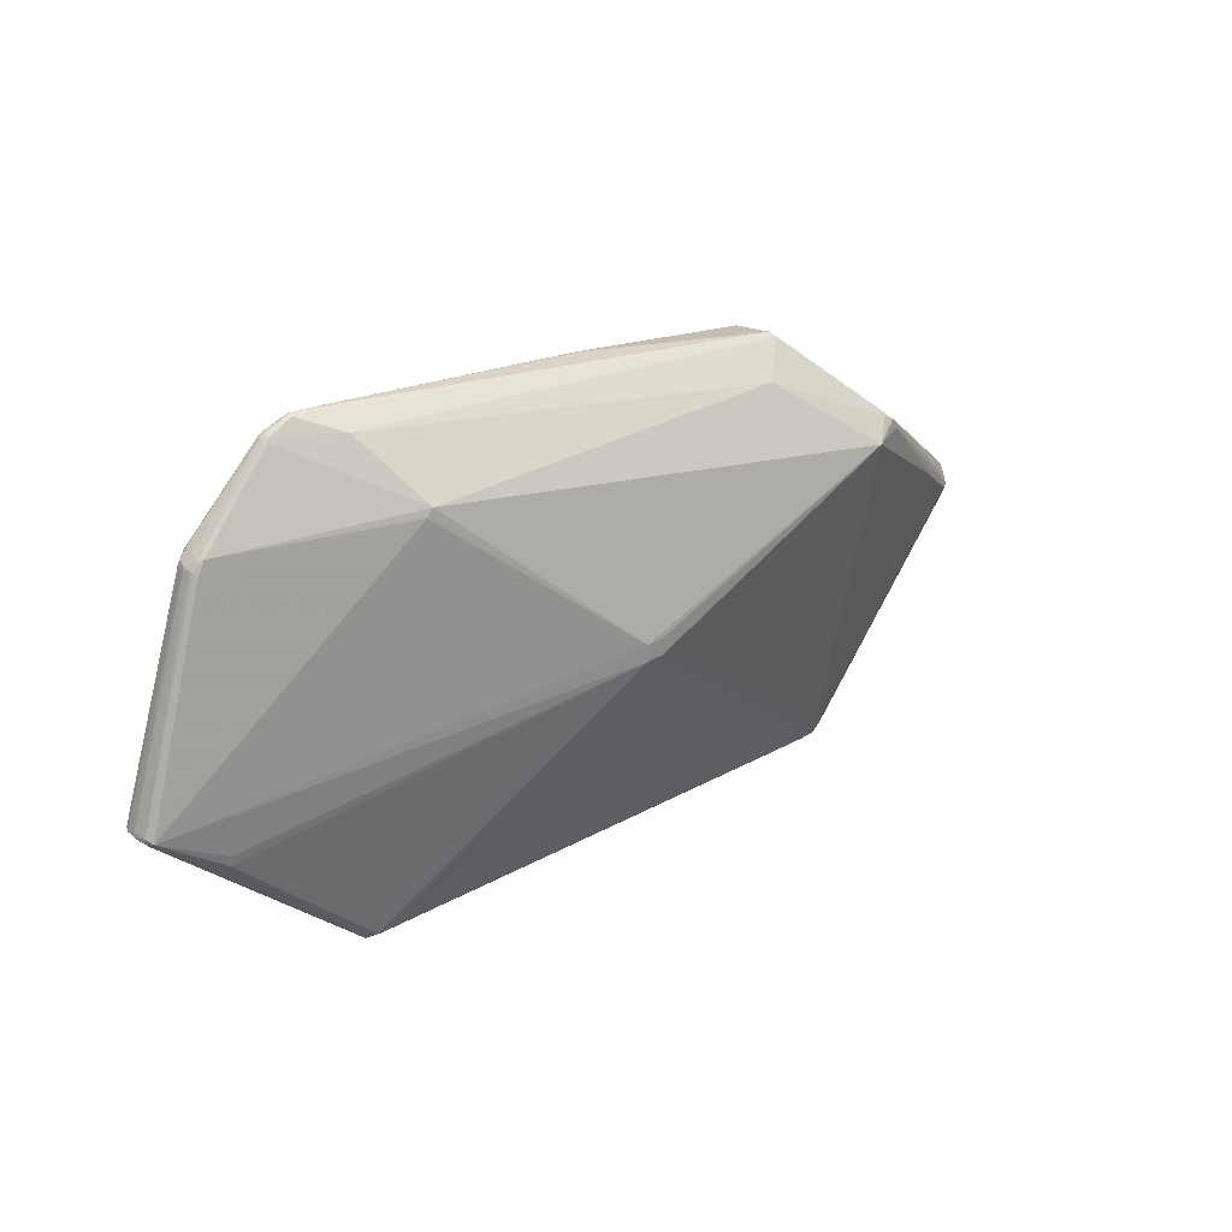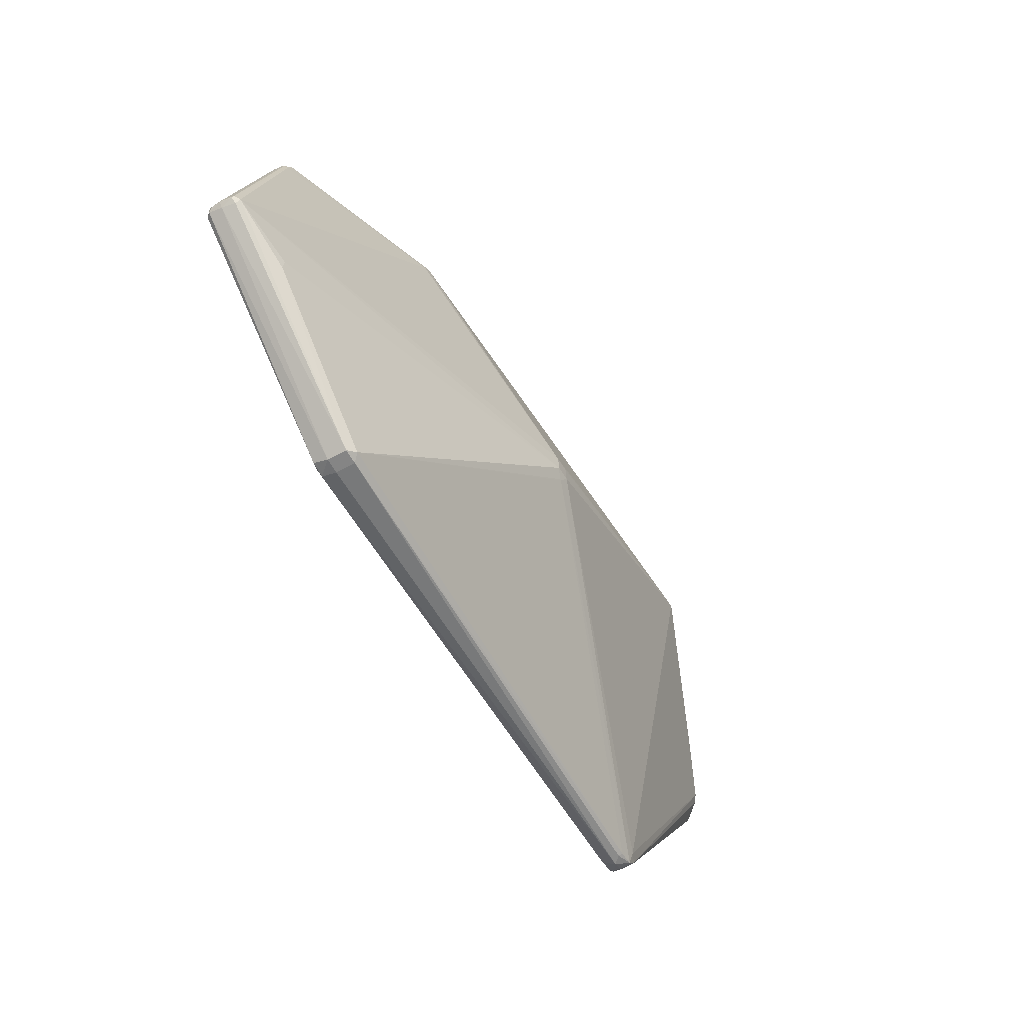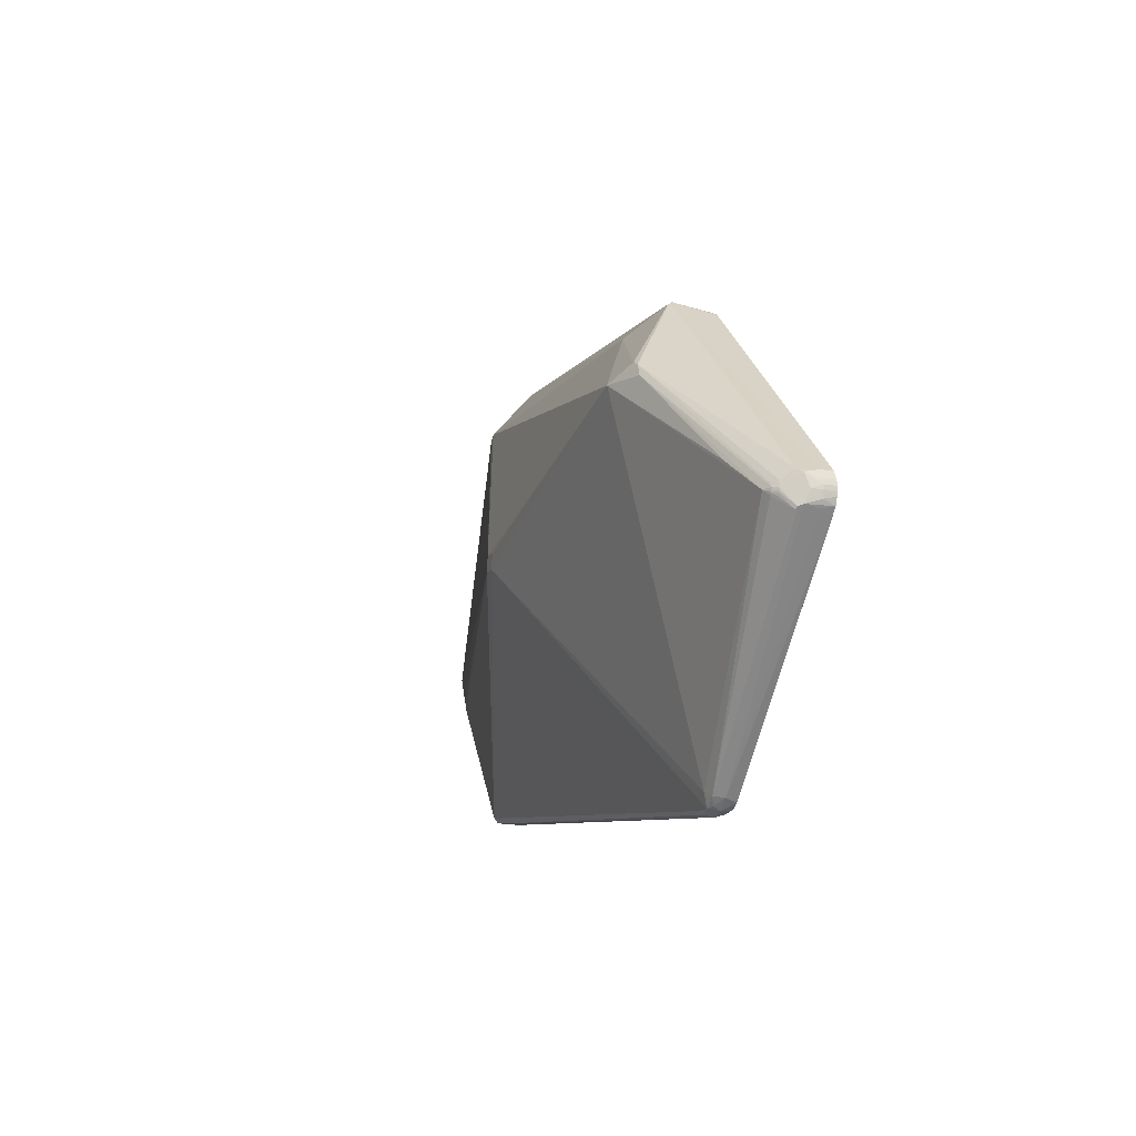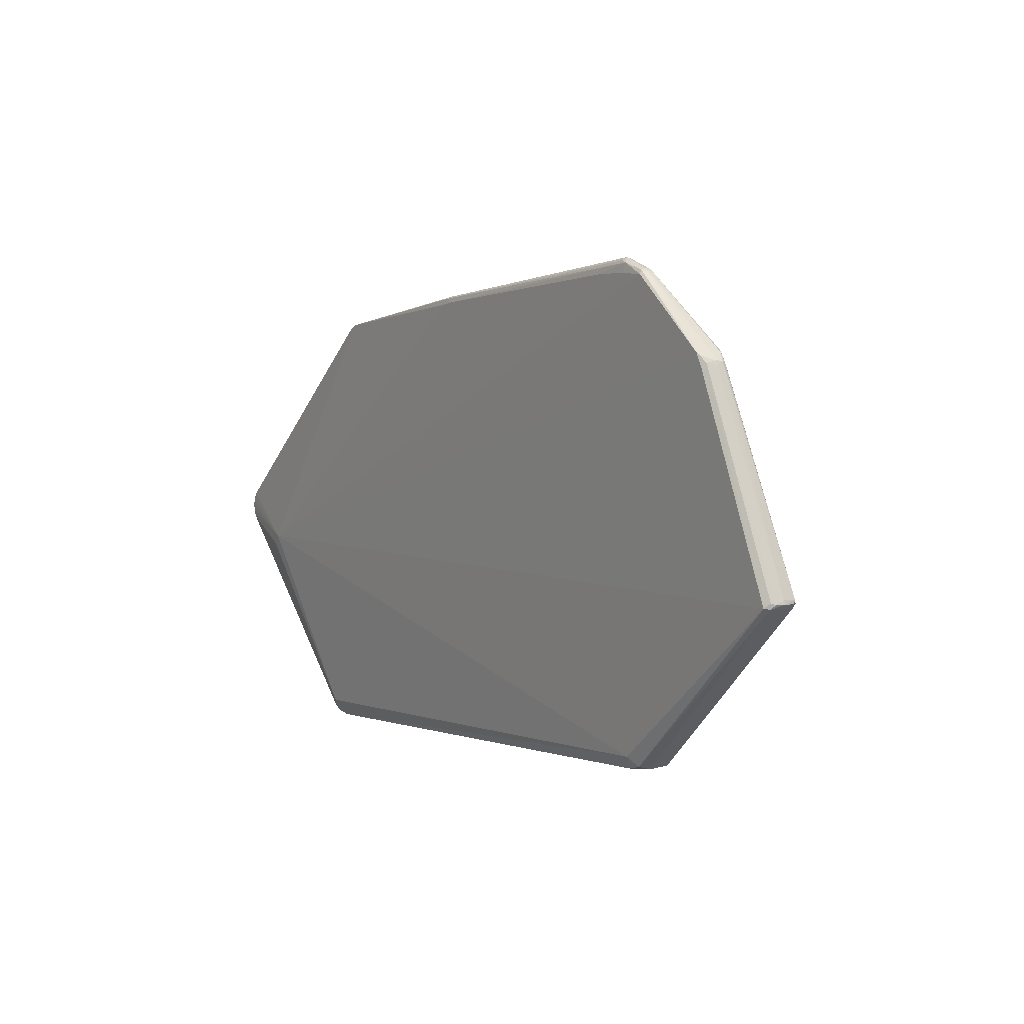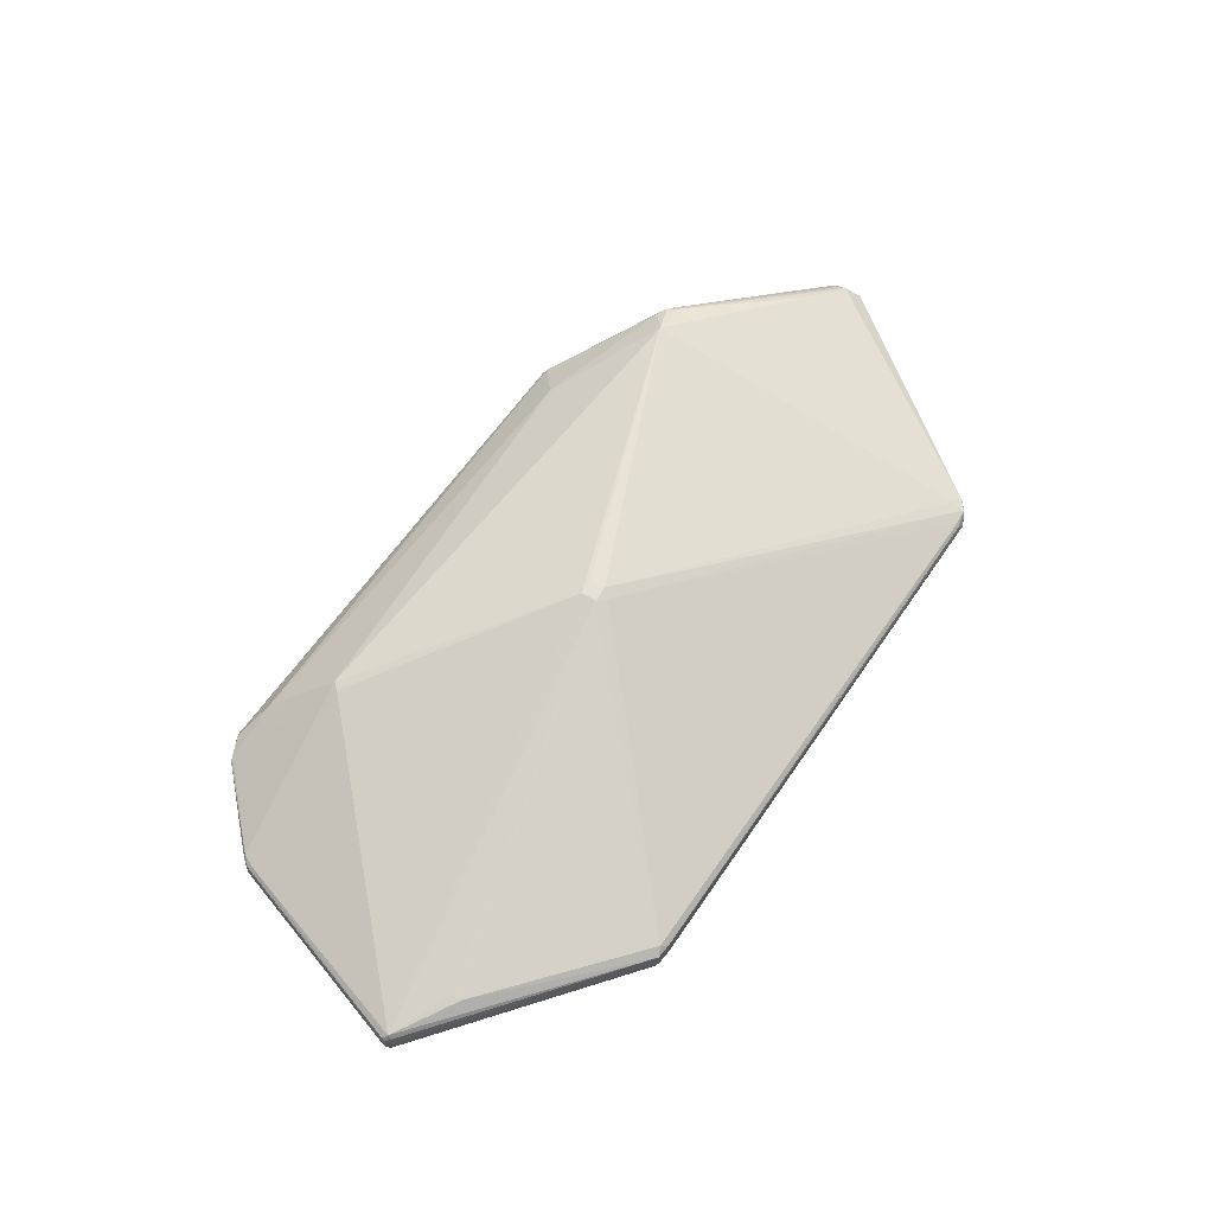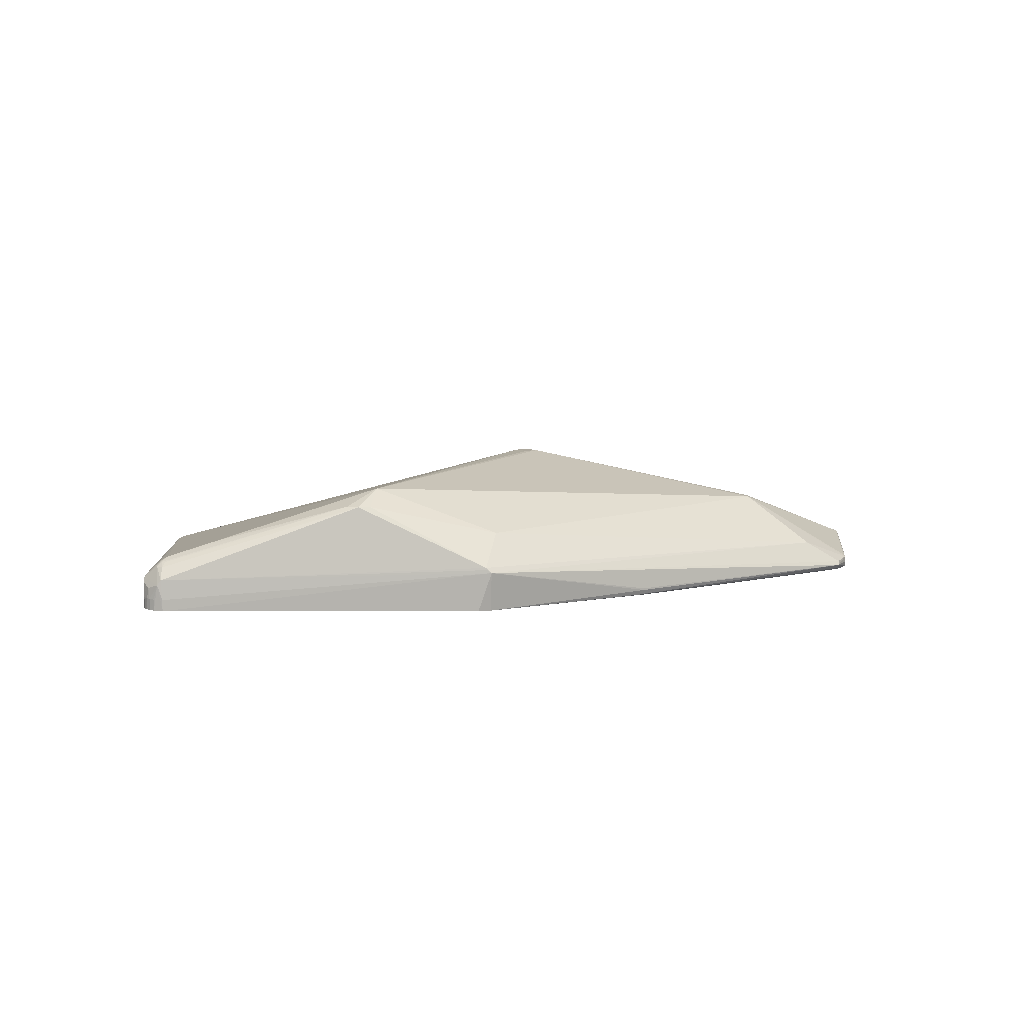
<metadata>
{"format":"obj","ext":"obj","renderer":"f3d","projection":"perspective","resolution":1024,"background":"white","views":[{"elev":29.5,"azim":-41.3,"up":"+Y"},{"elev":-52.8,"azim":-59.5,"up":"+Y"},{"elev":-11.7,"azim":72.7,"up":"+Y"},{"elev":5.8,"azim":-123.8,"up":"+Y"},{"elev":66.3,"azim":-59.7,"up":"+Z"},{"elev":6.1,"azim":137.8,"up":"+Z"}]}
</metadata>
<code>
v 0.2021 0.1879 0.000336
v 0.2654 -0.2989 4.828e-05
v 0.2896 -0.2934 -0.0005394
v 0.2853 -0.297 -0.017
v 0.312 0.07864 0.07147
v 0.2948 0.09569 0.07097
v 0.169 0.1577 0.03853
v 0.1989 0.1822 -0.04147
v 0.4757 -0.04143 -0.01084
v 0.4546 -0.05393 0.01704
v 0.4673 -0.05632 0.007253
v 0.4727 -0.03898 -0.005598
v -0.04202 -0.03931 0.1072
v -0.03979 -0.03932 0.1072
v -0.004986 0.212 -0.04132
v -0.008634 0.2127 -0.04081
v -0.4361 0.1561 -0.02958
v -0.439 0.1533 -0.01225
v -0.4231 0.1693 -0.01103
v -0.3209 0.2486 -0.02794
v -0.3156 0.2477 -0.03632
v -0.5186 -0.06628 0.00879
v -0.52 -0.06505 -0.01414
v -0.3019 -0.2576 -0.01292
v -0.3003 -0.2592 0.02393
v -0.4484 -0.1025 0.02739
v 0.4719 -0.07233 -0.003792
v 0.2065 0.1837 0.00597
v 0.4015 -0.08748 -0.04366
v -0.2403 0.1687 0.05262
v -0.2453 0.1635 0.05292
v -0.2475 0.161 0.05306
v 0.2679 -0.2959 0.003671
v 0.273 -0.3016 -0.008284
v 0.2861 -0.2972 -0.008667
v 0.285 -0.2954 0.003403
v 0.2969 -0.2858 0.002811
v 0.2973 -0.2869 -0.009277
v 0.287 -0.2813 0.0068
v 0.2865 -0.2827 -0.02548
v 0.284 -0.2958 -0.02083
v 0.293 -0.2905 -0.02119
v 0.2524 -0.2808 -0.02508
v 0.2663 -0.2983 -0.02047
v 0.3062 0.09003 0.07105
v 0.4123 -0.0196 0.03423
v 0.2059 0.1846 0.003618
v 0.2724 0.0789 0.08843
v 0.4783 -0.06372 -0.02571
v 0.4782 -0.05551 -0.01517
v 0.4794 -0.05621 -0.02609
v 0.4721 -0.03774 -0.02676
v 0.4791 -0.05173 -0.02628
v 0.4743 -0.07105 -0.02536
v 0.4777 -0.04605 -0.02649
v -0.03224 -0.02952 0.1103
v -0.04938 -0.02945 0.1105
v -0.0493 -0.01232 0.1098
v -0.03217 -0.01241 0.1095
v -0.006513 0.2145 -0.03417
v -0.4409 0.1448 -0.008435
v -0.4379 0.1526 -0.008818
v -0.4413 0.1489 -0.01953
v -0.4394 0.1535 -0.01976
v -0.4328 0.1602 -0.009229
v -0.4302 0.1633 -0.02032
v -0.3184 0.2507 -0.03224
v -0.3469 0.2384 -0.02533
v -0.3458 0.2397 -0.03136
v -0.3512 0.235 -0.02501
v -0.3505 0.2365 -0.03116
v -0.2813 0.2303 -0.002756
v -0.5206 -0.06549 -0.004098
v -0.5178 -0.06227 0.01028
v -0.5195 -0.06125 -0.0043
v -0.5142 -0.0712 0.01062
v -0.5168 -0.07108 -0.003907
v -0.3006 -0.2601 0.002947
v -0.3159 -0.2576 0.003055
v -0.4493 -0.1128 0.02608
v -0.3062 -0.253 0.03021
v -0.5132 -0.06694 0.01527
v -0.3481 0.2346 -0.02302
v -0.4282 0.1621 -0.005739
v -0.436 0.1473 -0.004975
v -0.3469 0.2382 -0.03701
v -0.348 0.2335 -0.03915
v -0.3219 0.2356 -0.03961
v -0.3237 0.2453 -0.03799
v -0.4354 0.1458 -0.03403
v -0.4382 0.1516 -0.03061
v -0.4286 0.1608 -0.03479
v -0.4267 0.1655 -0.03139
v -0.3048 -0.2445 -0.01871
v -0.317 -0.2532 -0.0129
v -0.5177 -0.06926 -0.01853
v -0.5182 -0.06345 -0.01878
v -0.5136 -0.06845 -0.02348
v 0.474 -0.07029 -0.005416
v 0.4113 -0.09874 -0.0418
v 0.2111 0.1765 -0.0414
v 0.4764 -0.06848 -0.03764
v 0.4774 -0.04624 -0.03863
v 0.4788 -0.06119 -0.03799
v 0.4792 -0.05674 -0.03819
v 0.4712 -0.07492 -0.03728
v 0.4789 -0.05226 -0.03839
v 0.4717 -0.03801 -0.03891
v 0.4661 -0.0341 -0.039
v 0.4602 -0.05978 0.01236
v 0.4617 -0.05775 0.01225
v 0.4655 -0.06103 0.007486
v 0.4625 -0.05536 0.01213
v 0.4668 -0.05829 0.007347
v 0.4625 -0.05285 0.01202
v 0.4674 -0.0543 0.007162
v 0.4657 -0.04715 0.006891
v 0.4609 -0.04946 0.01189
v -0.0001224 0.2054 -0.04287
v -0.006541 0.2144 -0.03611
v -0.01474 0.2081 -0.04277
v -0.2821 0.2344 -0.04013
v 0.476 -0.06842 -0.009757
v -0.3156 -0.2567 0.02404
f 57 80 81
f 48 39 10
f 73 96 77
f 33 25 2
f 81 25 33
f 39 48 56
f 56 58 57
f 119 8 29
f 26 80 57
f 82 58 32
f 80 26 82
f 57 58 82
f 82 26 57
f 84 83 68
f 10 39 37
f 39 56 36
f 36 37 39
f 36 33 2
f 48 58 59
f 59 56 48
f 58 56 59
f 81 33 14
f 14 56 57
f 33 36 14
f 14 36 56
f 48 7 30
f 30 58 48
f 7 72 30
f 30 83 84
f 30 68 83
f 30 72 68
f 92 87 29
f 46 48 10
f 10 5 46
f 46 5 48
f 29 100 40
f 94 44 24
f 24 95 94
f 124 25 81
f 82 76 124
f 124 76 77
f 124 81 80
f 80 82 124
f 110 37 27
f 10 37 110
f 34 36 2
f 2 25 34
f 34 24 44
f 38 37 3
f 37 36 3
f 57 81 13
f 13 14 57
f 81 14 13
f 68 72 20
f 67 68 20
f 20 1 67
f 72 1 20
f 32 58 31
f 58 30 31
f 31 84 32
f 31 30 84
f 28 72 7
f 28 1 72
f 73 75 23
f 23 96 73
f 23 97 96
f 96 97 98
f 98 29 94
f 98 95 96
f 94 95 98
f 97 23 91
f 91 98 97
f 84 62 85
f 32 84 85
f 85 82 32
f 82 85 74
f 74 85 62
f 74 75 73
f 94 29 43
f 29 40 43
f 43 44 94
f 43 40 44
f 42 40 106
f 106 38 42
f 106 40 100
f 100 102 106
f 105 107 51
f 29 107 105
f 51 50 123
f 104 100 29
f 104 102 100
f 29 105 104
f 104 105 51
f 121 119 29
f 29 122 121
f 8 119 121
f 121 15 8
f 121 122 89
f 89 15 121
f 87 89 88
f 89 122 88
f 29 87 88
f 88 122 29
f 120 1 8
f 8 15 120
f 21 89 67
f 67 15 21
f 21 15 89
f 95 24 79
f 79 124 77
f 25 124 79
f 79 77 96
f 96 95 79
f 65 62 84
f 84 19 65
f 112 110 27
f 4 34 44
f 12 28 45
f 45 117 12
f 48 5 45
f 47 12 1
f 1 28 47
f 47 28 12
f 64 91 63
f 63 91 23
f 63 23 75
f 90 91 92
f 98 91 90
f 90 92 29
f 29 98 90
f 87 92 86
f 92 93 86
f 86 89 87
f 67 89 86
f 92 91 17
f 17 93 92
f 17 91 64
f 22 76 82
f 82 74 22
f 22 74 73
f 73 77 22
f 77 76 22
f 115 5 10
f 27 37 99
f 99 37 38
f 38 123 99
f 99 123 50
f 50 9 99
f 38 106 54
f 54 123 38
f 54 106 102
f 102 123 54
f 51 123 49
f 49 104 51
f 49 123 102
f 102 104 49
f 67 1 60
f 60 120 67
f 1 120 60
f 16 15 67
f 67 120 16
f 16 120 15
f 24 34 78
f 78 79 24
f 78 34 25
f 25 79 78
f 18 65 64
f 62 65 18
f 64 63 18
f 75 74 18
f 18 63 75
f 114 112 27
f 27 99 114
f 114 99 11
f 42 4 41
f 41 4 44
f 41 40 42
f 44 40 41
f 35 3 36
f 36 34 35
f 34 4 35
f 38 3 35
f 42 38 35
f 35 4 42
f 6 28 7
f 6 45 28
f 6 7 48
f 48 45 6
f 71 86 93
f 53 50 51
f 53 9 50
f 55 9 53
f 51 107 53
f 107 55 53
f 117 115 116
f 12 117 116
f 116 9 12
f 11 99 116
f 116 99 9
f 118 45 5
f 5 115 118
f 117 45 118
f 118 115 117
f 113 115 10
f 113 114 11
f 11 116 113
f 113 116 115
f 103 55 107
f 103 107 29
f 29 108 103
f 103 9 55
f 103 108 9
f 8 1 101
f 1 108 101
f 29 8 101
f 52 108 1
f 9 108 52
f 1 12 52
f 12 9 52
f 61 74 62
f 62 18 61
f 61 18 74
f 19 71 66
f 66 71 93
f 66 65 19
f 64 65 66
f 66 17 64
f 93 17 66
f 68 71 70
f 70 71 19
f 84 68 70
f 70 19 84
f 69 71 68
f 86 71 69
f 69 68 67
f 67 86 69
f 112 114 111
f 114 113 111
f 110 112 111
f 10 110 111
f 111 113 10
f 109 108 29
f 29 101 109
f 109 101 108

</code>
